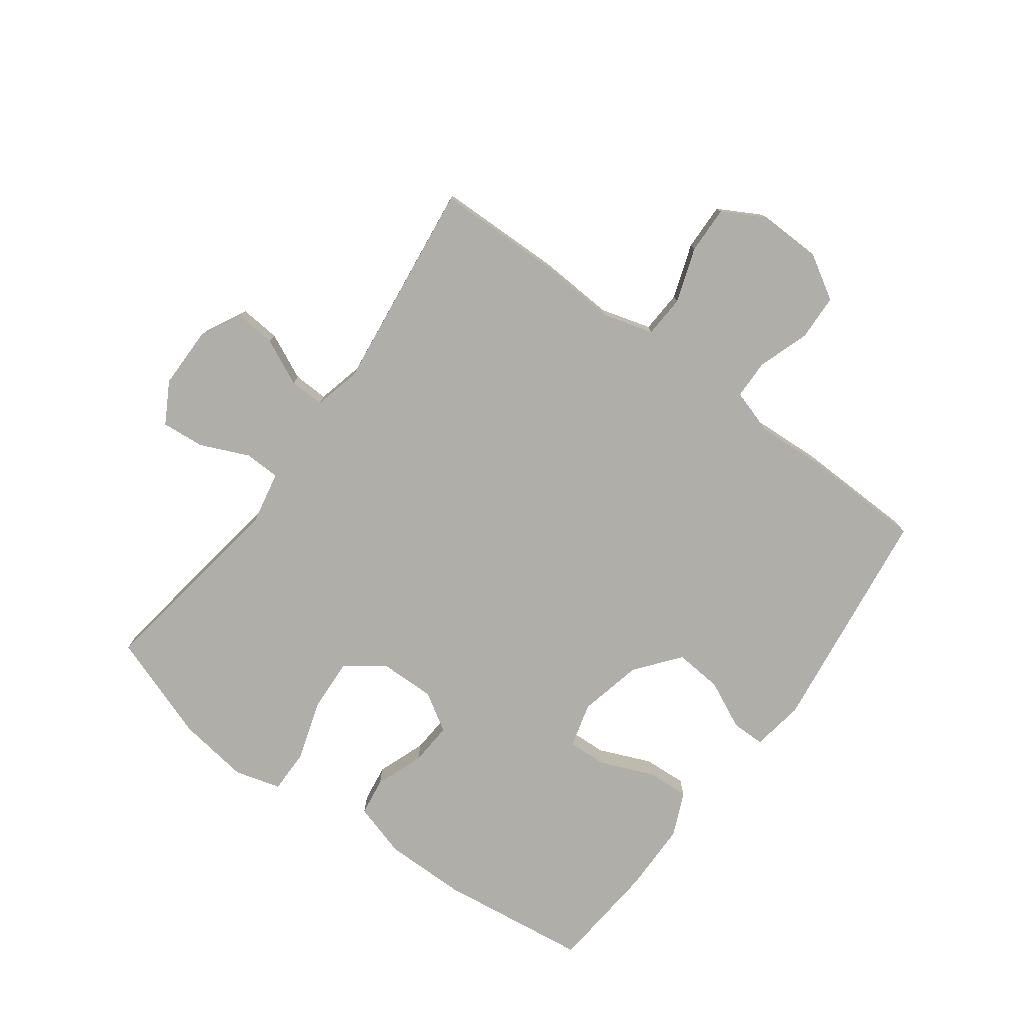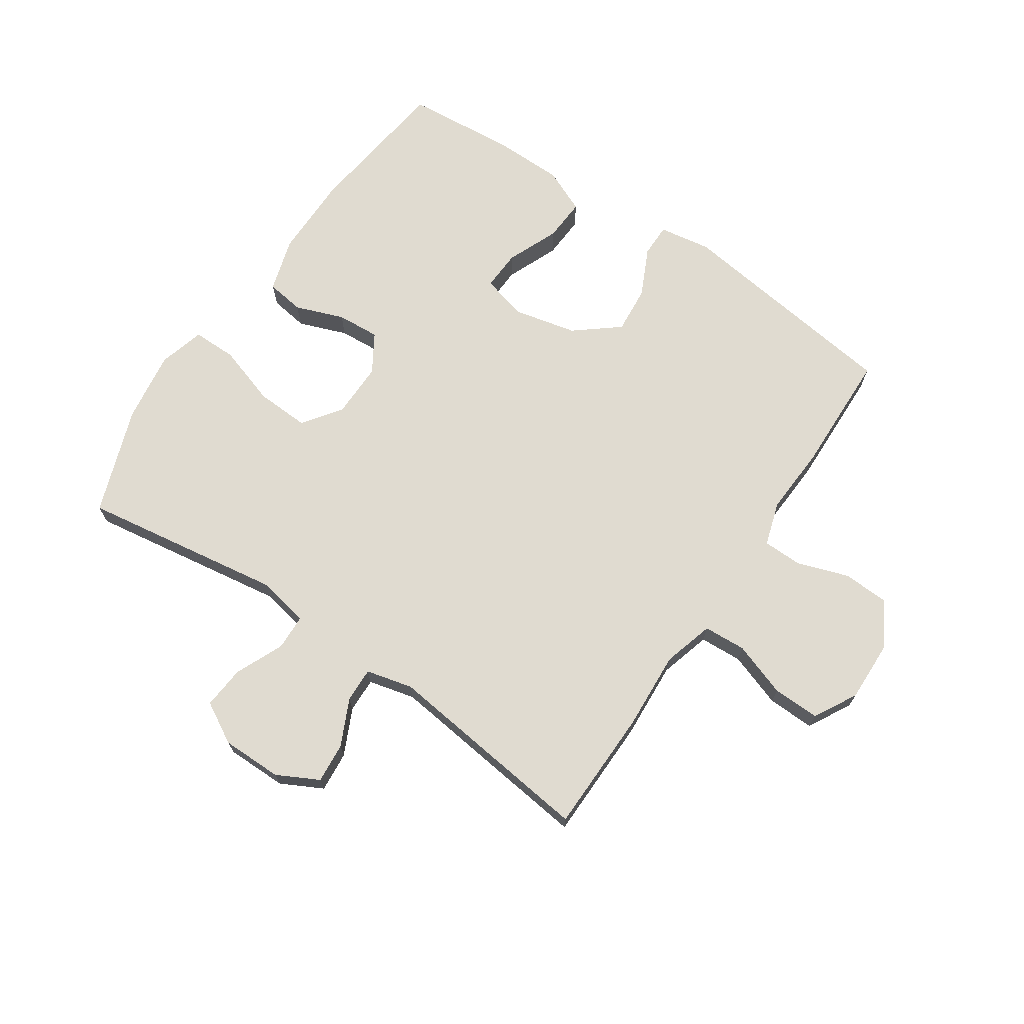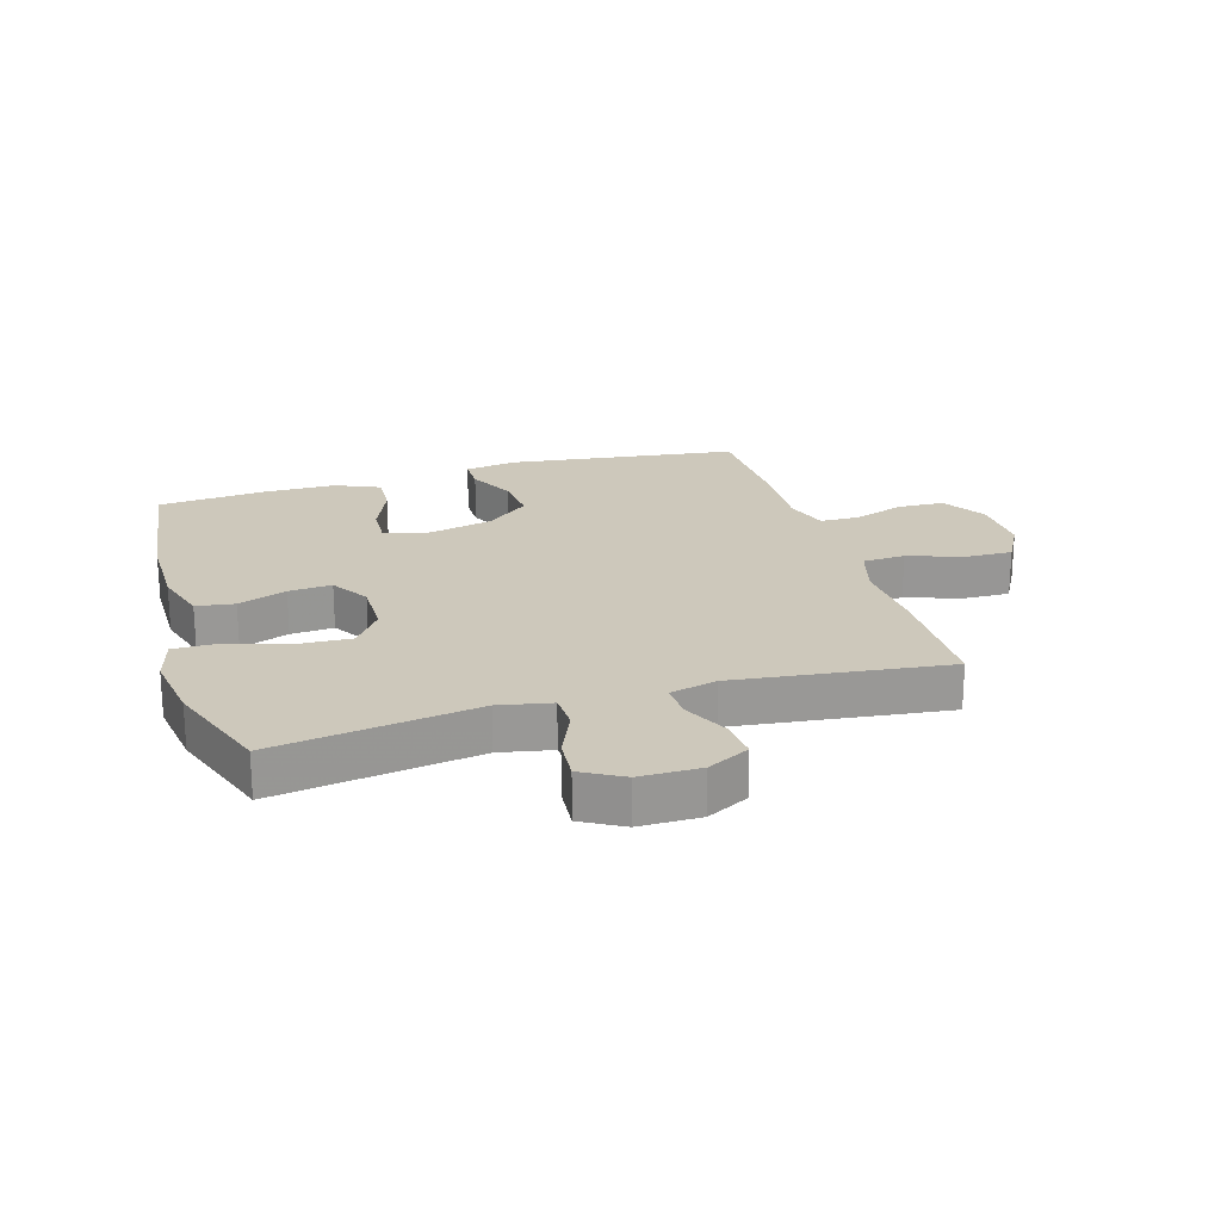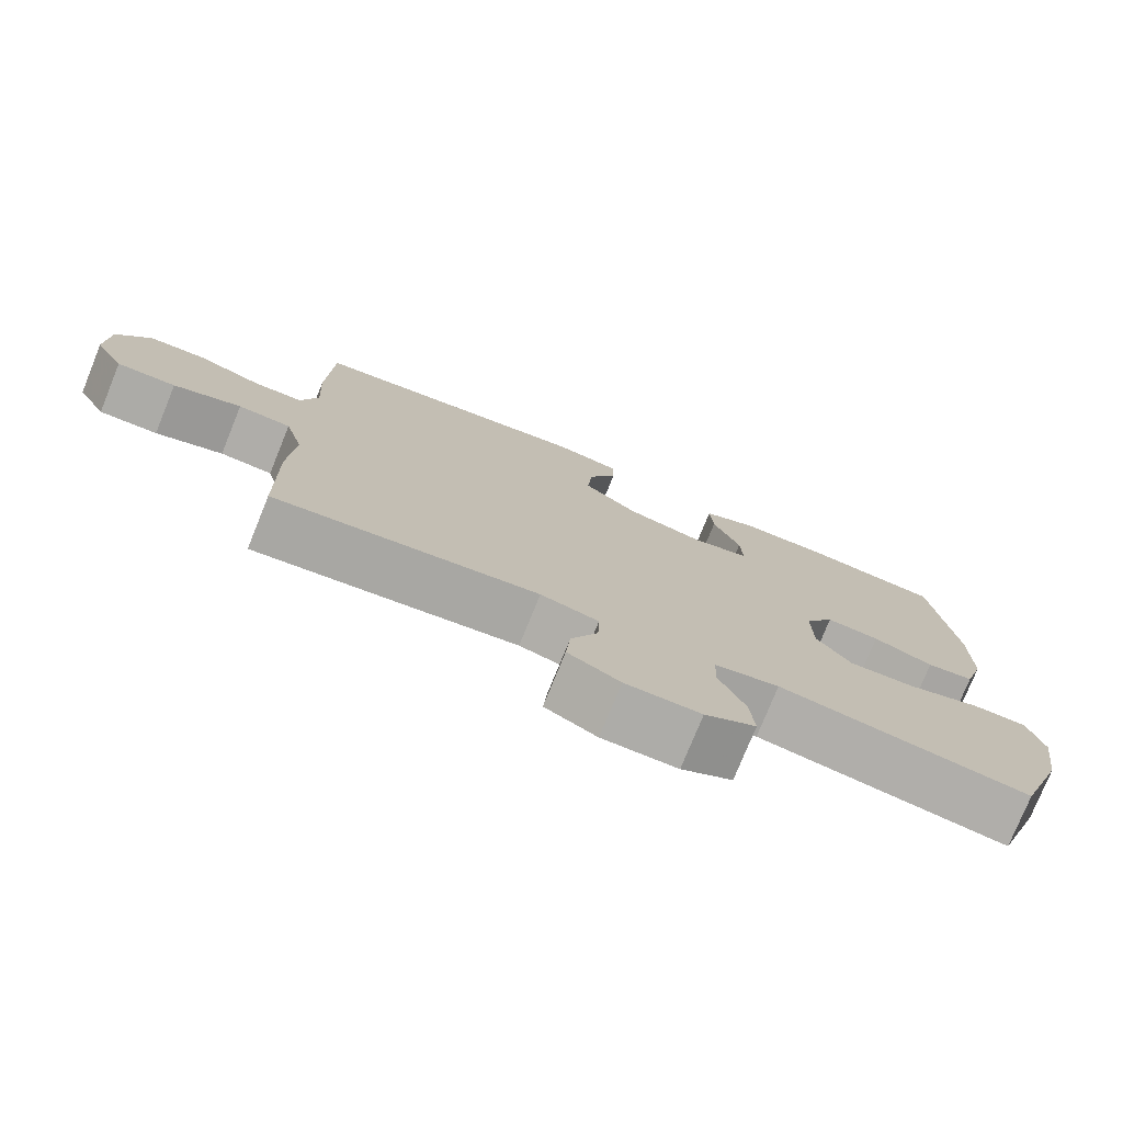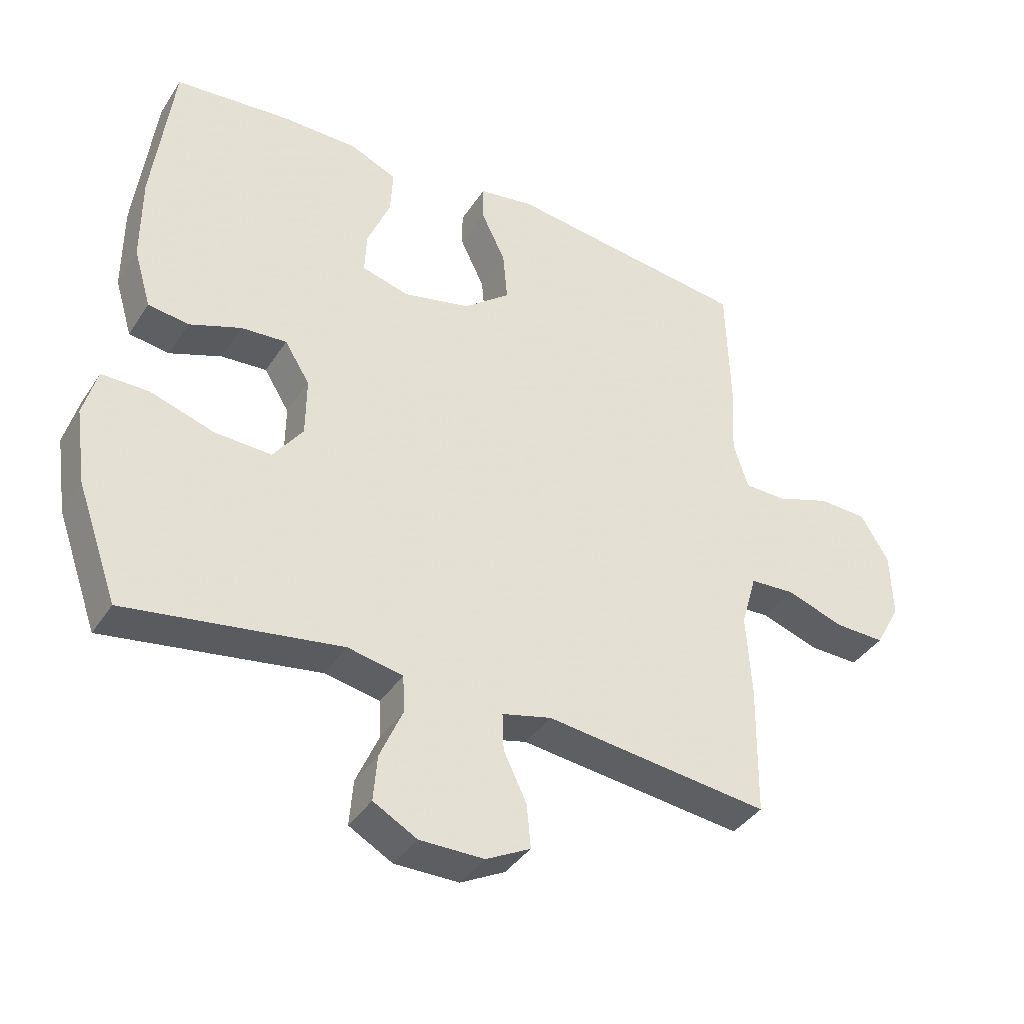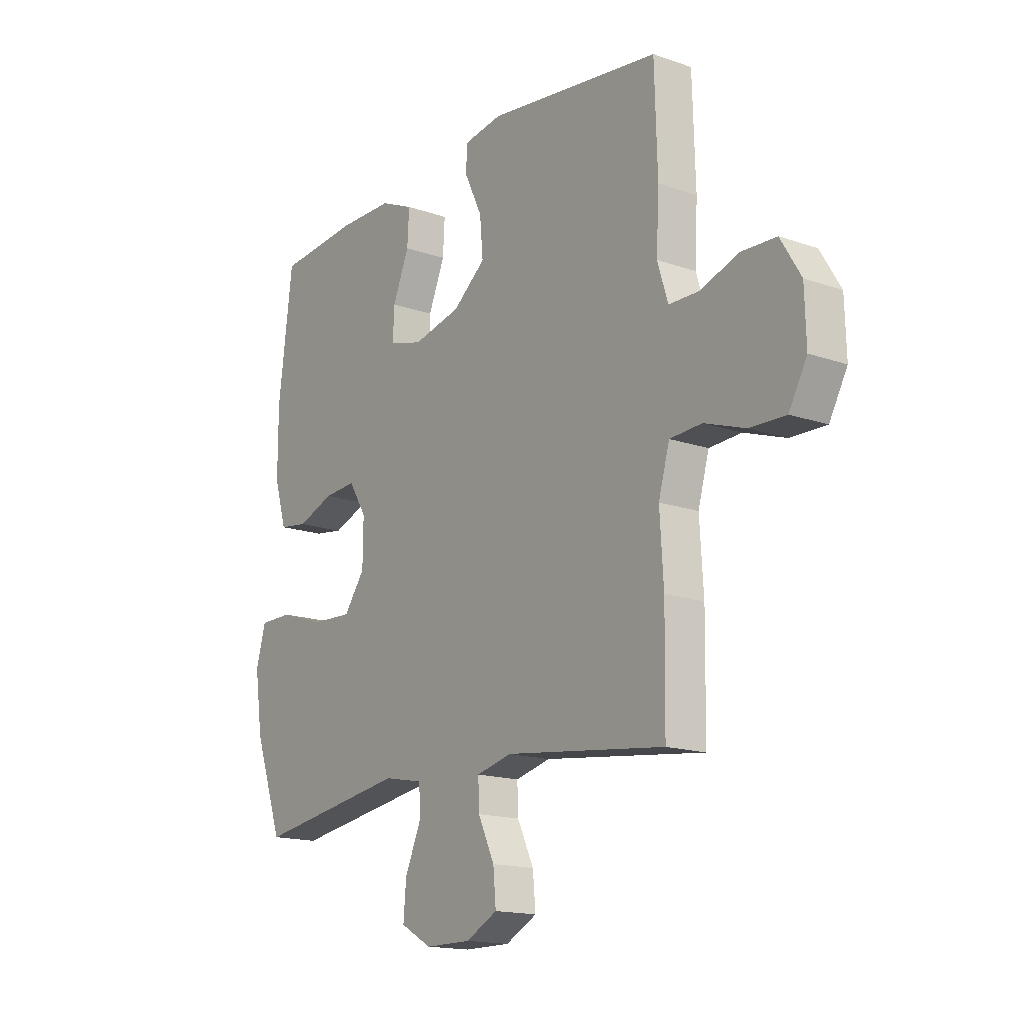
<metadata>
{"format":"obj","ext":"obj","renderer":"f3d","projection":"perspective","resolution":1024,"background":"white","views":[{"elev":-77.5,"azim":-126.2,"up":"+Y"},{"elev":70.1,"azim":-145.9,"up":"+Y"},{"elev":21.8,"azim":163.4,"up":"+Y"},{"elev":-76.6,"azim":-22.1,"up":"+Z"},{"elev":-38.7,"azim":150.4,"up":"+Z"},{"elev":-16.0,"azim":-125.9,"up":"+Z"}]}
</metadata>
<code>
v -0.5 0.07 0.5
v -0.12 0.07 0.549
v -0.034 0.07 0.535
v -0.034 0.07 0.48
v -0.072 0.07 0.401
v -0.079 0.07 0.322
v -0.007 0.07 0.264
v 0.098 0.07 0.24
v 0.172 0.07 0.26
v 0.169 0.07 0.326
v 0.133 0.07 0.412
v 0.129 0.07 0.483
v 0.202 0.07 0.515
v 0.32 0.07 0.516
v 0.5 0.07 0.5
v 0.531 0.07 0.253
v 0.531 0.07 0.117
v 0.504 0.07 0.027
v 0.441 0.07 0.018
v 0.361 0.07 0.048
v 0.29 0.07 0.053
v 0.251 0.07 -0.01
v 0.252 0.07 -0.102
v 0.298 0.07 -0.165
v 0.386 0.07 -0.161
v 0.486 0.07 -0.129
v 0.559 0.07 -0.129
v 0.58 0.07 -0.205
v 0.563 0.07 -0.323
v 0.5 0.07 -0.5
v 0.167 0.07 -0.449
v 0.081 0.07 -0.466
v 0.079 0.07 -0.525
v 0.114 0.07 -0.605
v 0.12 0.07 -0.676
v 0.052 0.07 -0.714
v -0.048 0.07 -0.714
v -0.117 0.07 -0.678
v -0.111 0.07 -0.611
v -0.075 0.07 -0.535
v -0.073 0.07 -0.477
v -0.15 0.07 -0.458
v -0.5 0.07 -0.5
v -0.503 0.07 -0.294
v -0.495 0.07 -0.165
v -0.519 0.07 -0.081
v -0.589 0.07 -0.077
v -0.679 0.07 -0.108
v -0.757 0.07 -0.11
v -0.796 0.07 -0.039
v -0.793 0.07 0.064
v -0.749 0.07 0.137
v -0.673 0.07 0.14
v -0.588 0.07 0.111
v -0.523 0.07 0.112
v -0.5 0.07 0.185
v -0.506 0.07 0.298
v -0.5 0 0.5
v -0.12 0 0.549
v -0.034 0 0.535
v -0.034 0 0.48
v -0.072 0 0.401
v -0.079 0 0.322
v -0.007 0 0.264
v 0.098 0 0.24
v 0.172 0 0.26
v 0.169 0 0.326
v 0.133 0 0.412
v 0.129 0 0.483
v 0.202 0 0.515
v 0.32 0 0.516
v 0.5 0 0.5
v 0.531 0 0.253
v 0.531 0 0.117
v 0.504 0 0.027
v 0.441 0 0.018
v 0.361 0 0.048
v 0.29 0 0.053
v 0.251 0 -0.01
v 0.252 0 -0.102
v 0.298 0 -0.165
v 0.386 0 -0.161
v 0.486 0 -0.129
v 0.559 0 -0.129
v 0.58 0 -0.205
v 0.563 0 -0.323
v 0.5 0 -0.5
v 0.167 0 -0.449
v 0.081 0 -0.466
v 0.079 0 -0.525
v 0.114 0 -0.605
v 0.12 0 -0.676
v 0.052 0 -0.714
v -0.048 0 -0.714
v -0.117 0 -0.678
v -0.111 0 -0.611
v -0.075 0 -0.535
v -0.073 0 -0.477
v -0.15 0 -0.458
v -0.5 0 -0.5
v -0.503 0 -0.294
v -0.495 0 -0.165
v -0.519 0 -0.081
v -0.589 0 -0.077
v -0.679 0 -0.108
v -0.757 0 -0.11
v -0.796 0 -0.039
v -0.793 0 0.064
v -0.749 0 0.137
v -0.673 0 0.14
v -0.588 0 0.111
v -0.523 0 0.112
v -0.5 0 0.185
v -0.506 0 0.298
f 3 4 5
f 2 3 5
f 1 2 5
f 57 1 5
f 56 57 5
f 55 56 5 6
f 52 53 54
f 51 52 54
f 50 51 54
f 49 50 54
f 48 49 54
f 47 48 54
f 46 47 54 55
f 55 6 7
f 46 55 7
f 45 46 7
f 45 7 8
f 44 45 8
f 43 44 8
f 42 43 8
f 38 39 40
f 37 38 40
f 36 37 40
f 35 36 40
f 34 35 40
f 33 34 40
f 32 33 40 41
f 42 8 9
f 41 42 9
f 32 41 9
f 31 32 9
f 29 30 31
f 28 29 31
f 27 28 31
f 26 27 31
f 25 26 31
f 18 19 20
f 17 18 20
f 16 17 20
f 15 16 20
f 14 15 20
f 13 14 20
f 12 13 20
f 11 12 20
f 10 11 20
f 9 10 20 21
f 24 25 31
f 23 24 31
f 22 23 31 9
f 9 21 22
f 62 61 60
f 62 60 59
f 62 59 58
f 62 58 114
f 62 114 113
f 63 62 113 112
f 111 110 109
f 111 109 108
f 111 108 107
f 111 107 106
f 111 106 105
f 111 105 104
f 112 111 104 103
f 64 63 112
f 64 112 103
f 64 103 102
f 65 64 102
f 65 102 101
f 65 101 100
f 65 100 99
f 97 96 95
f 97 95 94
f 97 94 93
f 97 93 92
f 97 92 91
f 97 91 90
f 98 97 90 89
f 66 65 99
f 66 99 98
f 66 98 89
f 66 89 88
f 88 87 86
f 88 86 85
f 88 85 84
f 88 84 83
f 88 83 82
f 77 76 75
f 77 75 74
f 77 74 73
f 77 73 72
f 77 72 71
f 77 71 70
f 77 70 69
f 77 69 68
f 77 68 67
f 78 77 67 66
f 88 82 81
f 88 81 80
f 66 88 80 79
f 79 78 66
f 1 58 59 2
f 2 59 60 3
f 3 60 61 4
f 4 61 62 5
f 5 62 63 6
f 6 63 64 7
f 7 64 65 8
f 8 65 66 9
f 9 66 67 10
f 10 67 68 11
f 11 68 69 12
f 12 69 70 13
f 13 70 71 14
f 14 71 72 15
f 15 72 73 16
f 16 73 74 17
f 17 74 75 18
f 18 75 76 19
f 19 76 77 20
f 20 77 78 21
f 21 78 79 22
f 22 79 80 23
f 23 80 81 24
f 24 81 82 25
f 25 82 83 26
f 26 83 84 27
f 27 84 85 28
f 28 85 86 29
f 29 86 87 30
f 30 87 88 31
f 31 88 89 32
f 32 89 90 33
f 33 90 91 34
f 34 91 92 35
f 35 92 93 36
f 36 93 94 37
f 37 94 95 38
f 38 95 96 39
f 39 96 97 40
f 40 97 98 41
f 41 98 99 42
f 42 99 100 43
f 43 100 101 44
f 44 101 102 45
f 45 102 103 46
f 46 103 104 47
f 47 104 105 48
f 48 105 106 49
f 49 106 107 50
f 50 107 108 51
f 51 108 109 52
f 52 109 110 53
f 53 110 111 54
f 54 111 112 55
f 55 112 113 56
f 56 113 114 57
f 57 114 58 1

</code>
